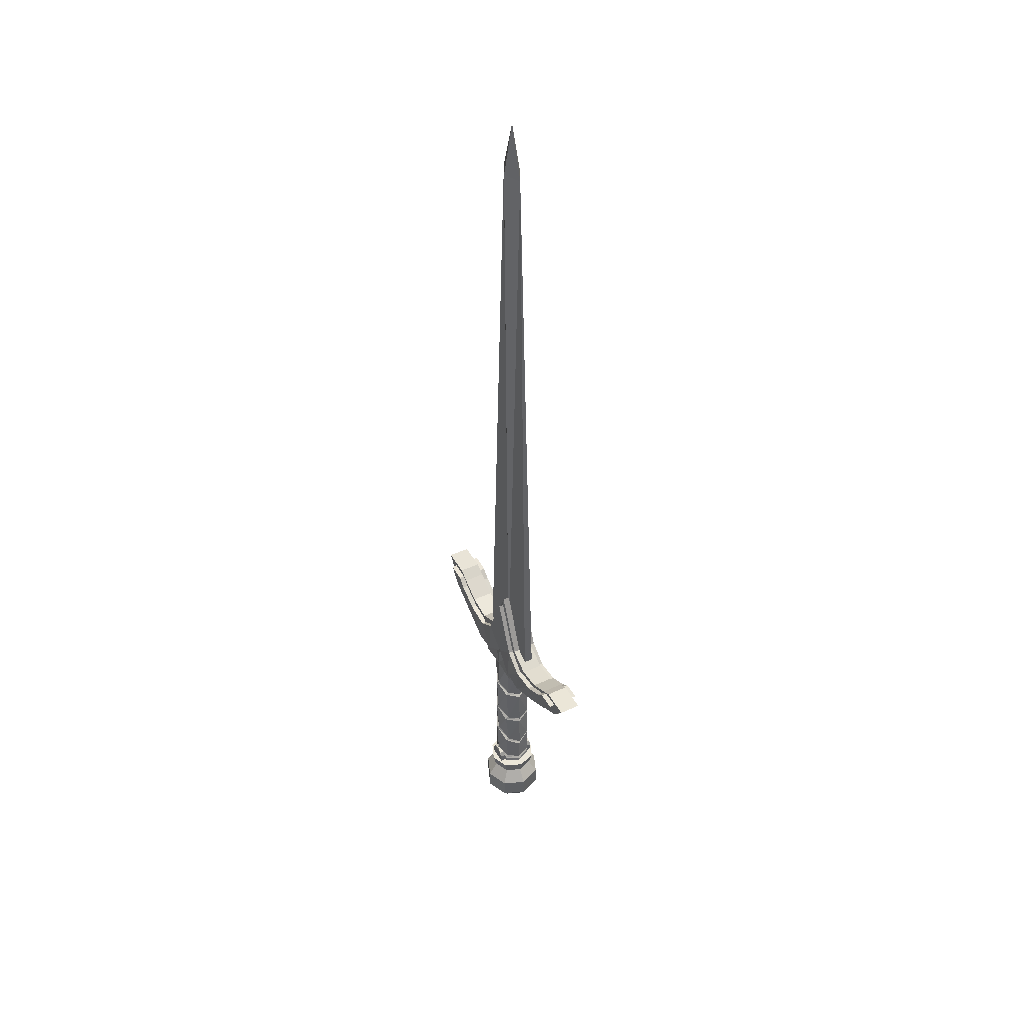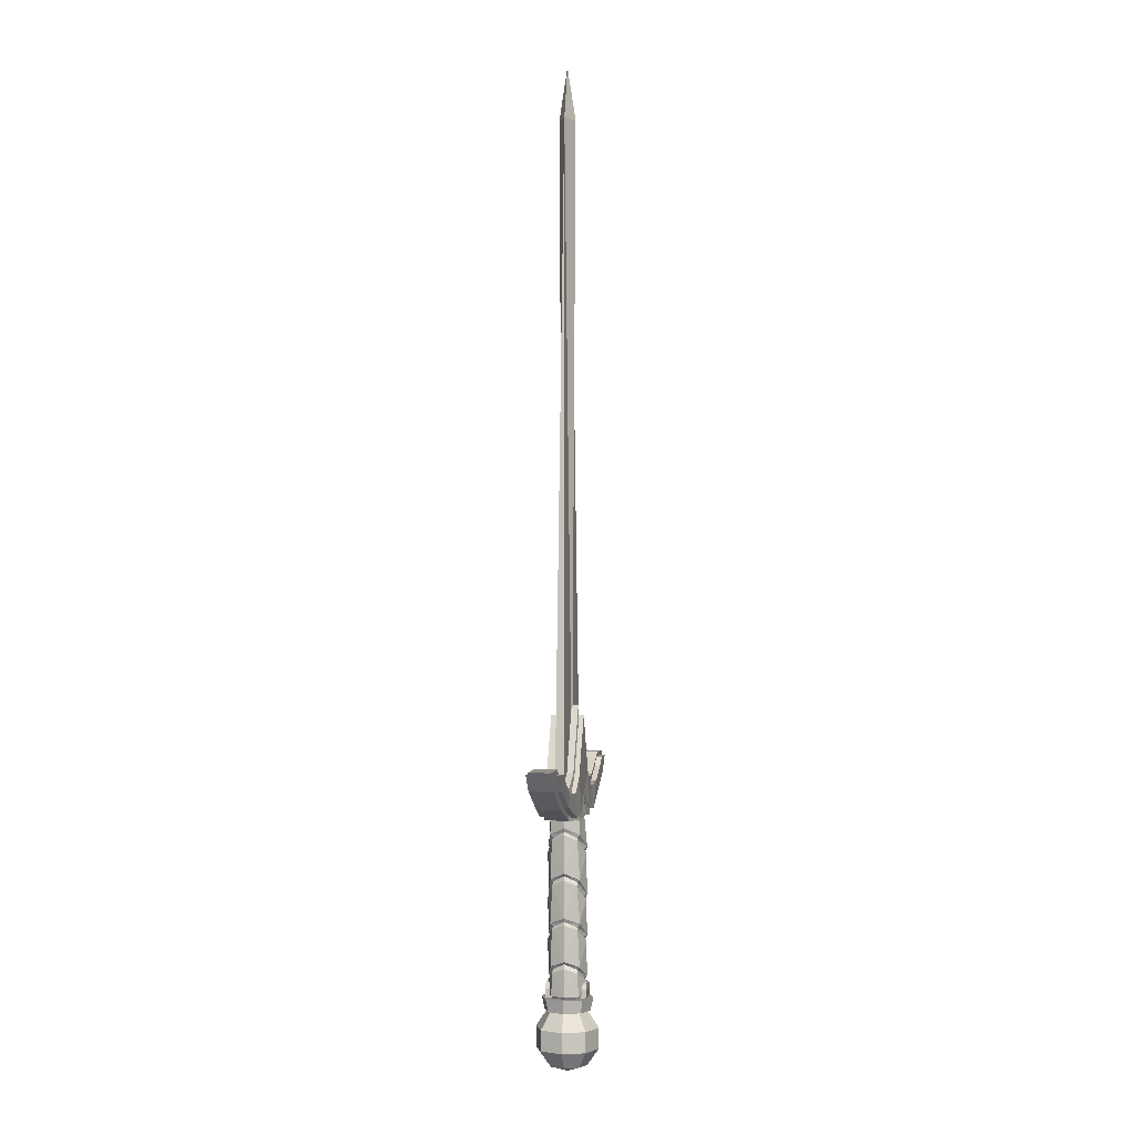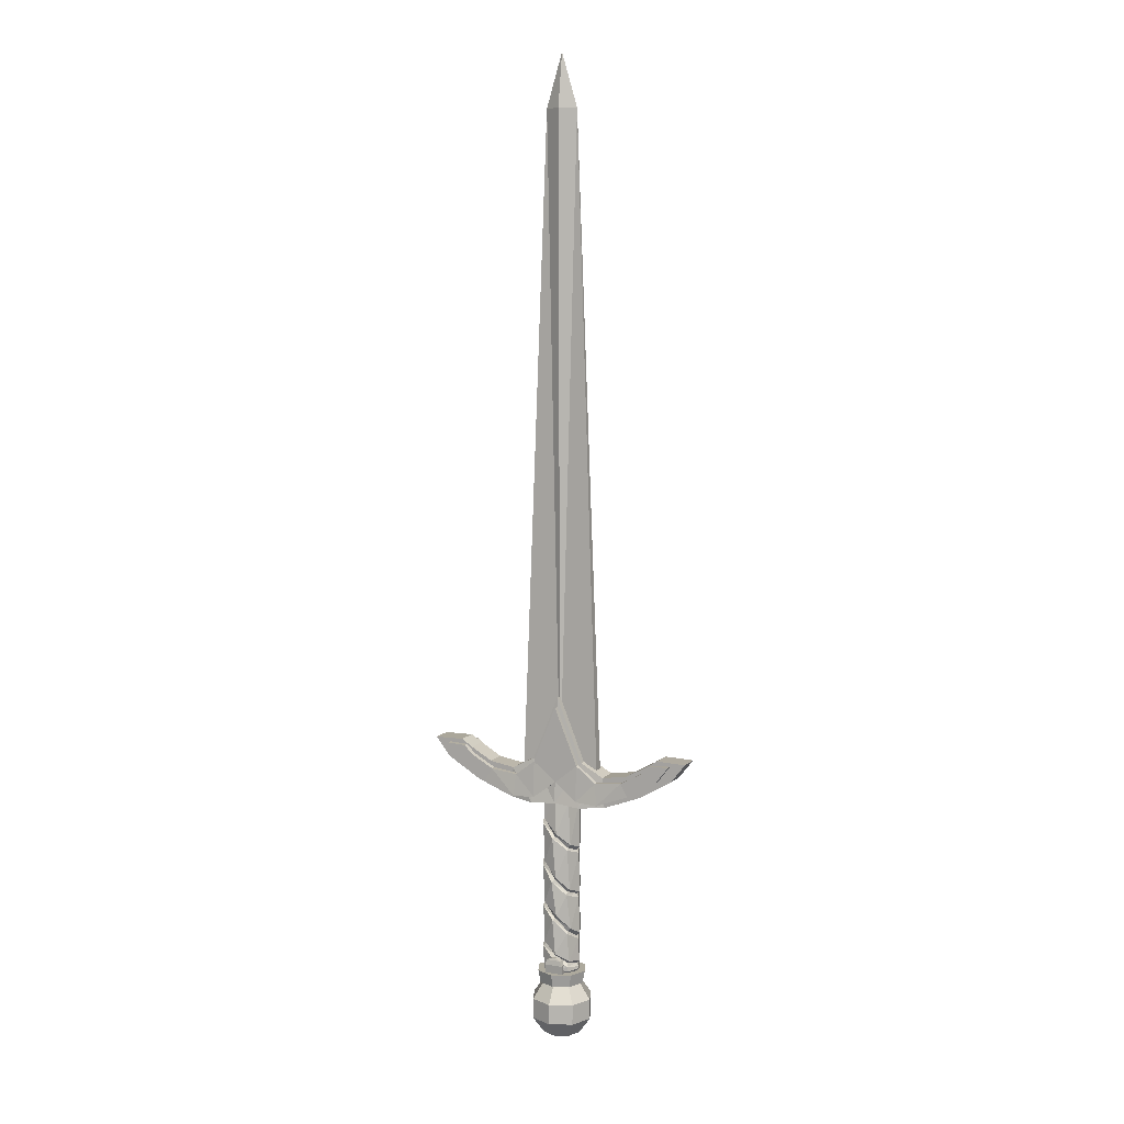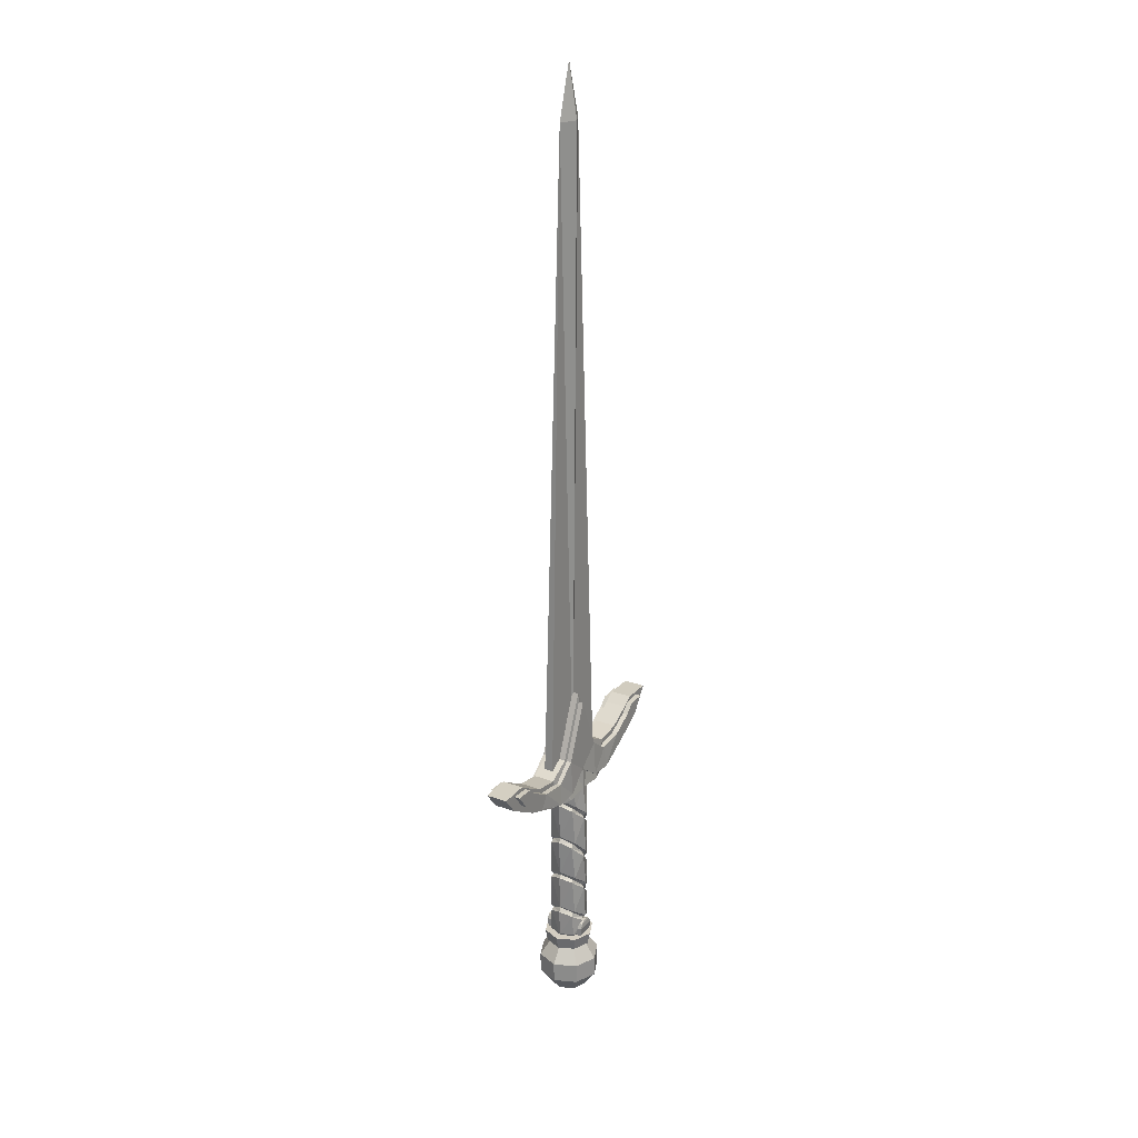
<metadata>
{"format":"obj","ext":"obj","renderer":"f3d","projection":"perspective","resolution":1024,"background":"white","views":[{"elev":44.9,"azim":62.1,"up":"+Y"},{"elev":-0.7,"azim":-79.2,"up":"+Y"},{"elev":8.8,"azim":25.3,"up":"+Y"},{"elev":24.8,"azim":-59.4,"up":"+Y"}]}
</metadata>
<code>
o sword_1_Mesh
v -0.007537 0.05745 0.016
v 0.007537 0.05745 0.016
v -0.007537 0.05745 -0.016
v 0.007537 0.05745 -0.016
v -0.005771 0.07121 0.01655
v -0.007537 0.06695 0.01701
v -0.001508 0.07298 0.016
v -0.007537 0.06695 -0.01701
v -0.005771 0.07121 -0.01655
v -0.001508 0.07298 -0.016
v 0.005771 0.07121 0.01655
v 0.001508 0.07298 0.016
v 0.007537 0.06695 0.01701
v 0.007537 0.06695 -0.01701
v 0.001508 0.07298 -0.016
v 0.005771 0.07121 -0.01655
v 0.01336 0.04908 -0.01336
v 0 0.04908 -0.01889
v -0.01336 0.04908 -0.01336
v -0.01889 0.04908 0
v -0.01336 0.04908 0.01336
v 0 0.04908 0.01889
v 0.01336 0.04908 0.01336
v 0.01889 0.04908 0
v 0.01492 0.05973 -0.01492
v 0 0.05973 -0.0211
v -0.01492 0.05973 -0.01492
v -0.0211 0.05973 0
v -0.01492 0.05973 0.01492
v 0 0.05973 0.0211
v 0.01492 0.05973 0.01492
v 0.0211 0.05973 0
v 0.009638 0.05852 -0.009638
v 0 0.05852 -0.01363
v -0.009638 0.05852 -0.009638
v -0.01363 0.05852 0
v -0.009638 0.05852 0.009638
v 0 0.05852 0.01363
v 0.009638 0.05852 0.009638
v 0.01363 0.05852 0
v -0.009638 0.1879 0.009639
v -0.01363 0.1931 0
v -0.009638 0.1879 -0.009638
v 0 0.1775 -0.01363
v 0.009638 0.1677 -0.009638
v 0.01363 0.1637 0
v 0.009638 0.1677 0.009639
v 0 0.1775 0.01363
v -0.009638 0.1528 0.009639
v -0.01363 0.158 0
v -0.009638 0.1528 -0.009638
v 0 0.1407 -0.01363
v 0.009638 0.1301 -0.009638
v 0.01363 0.1263 0
v 0.009638 0.1301 0.009639
v 0 0.1407 0.01363
v -0.009638 0.1169 0.009639
v -0.01363 0.1211 0
v -0.009638 0.1169 -0.009638
v 0 0.1073 -0.01363
v 0.009638 0.096 -0.009638
v 0.01363 0.08951 0
v 0.009638 0.096 0.009638
v 0 0.1073 0.01363
v 0 0.07503 0.01363
v -0.009638 0.08317 0.009638
v -0.01363 0.08752 0
v -0.009638 0.08317 -0.009638
v 0 0.07503 -0.01363
v 0.009638 0.06848 -0.009638
v 0.01363 0.06607 0
v 0.009638 0.06848 0.009638
v 0.01117 0.06152 -0.01117
v -0 0.06152 -0.0158
v -0.001674 0.07245 -0.01574
v 0.01026 0.06562 -0.01182
v -0.01117 0.06152 -0.01117
v -0.0123 0.08046 -0.01023
v -0.0158 0.06152 0
v -0.0163 0.08435 0
v -0.01117 0.06152 0.01117
v -0.0123 0.08046 0.01023
v -0 0.06152 0.0158
v -0.001674 0.07245 0.01574
v 0.01117 0.06152 0.01117
v 0.01026 0.06562 0.01182
v 0.0158 0.06152 0
v 0.01553 0.06301 0
v -0.009837 0.1905 0.01227
v -0.01519 0.1963 0
v -0.01117 0.207 0.01117
v -0.0158 0.207 0
v -0.009837 0.1905 -0.01227
v -0.01117 0.207 -0.01117
v 0.002074 0.1798 -0.01581
v -0 0.207 -0.01362
v 0.01241 0.1704 -0.0102
v 0.01117 0.207 -0.01117
v 0.01627 0.1668 0
v 0.0158 0.207 0
v 0.01241 0.1704 0.0102
v 0.01117 0.207 0.01117
v 0.002074 0.1798 0.01581
v -0 0.207 0.01362
v -0.00993 0.1195 0.01215
v -0.0153 0.1243 0
v -0.0126 0.1502 0.01002
v -0.01641 0.1548 0
v -0.00993 0.1195 -0.01215
v -0.0126 0.1502 -0.01002
v 0.002112 0.1096 -0.01576
v -0.002213 0.1385 -0.01577
v 0.0126 0.09847 -0.009922
v 0.009873 0.1274 -0.01214
v 0.01659 0.09285 0
v 0.01535 0.1231 0
v 0.0126 0.09847 0.009922
v 0.009873 0.1274 0.01214
v 0.002112 0.1096 0.01576
v -0.002213 0.1385 0.01577
v -0.01022 0.1545 0.01194
v -0.01538 0.1601 0
v -0.01206 0.1862 0.01044
v -0.0162 0.1909 0
v -0.01022 0.1545 -0.01194
v -0.01206 0.1862 -0.01044
v 0.001475 0.1422 -0.01581
v -0.001383 0.1759 -0.01578
v 0.01203 0.1319 -0.01052
v 0.01034 0.166 -0.01181
v 0.01609 0.1283 0
v 0.01548 0.1615 0
v 0.01203 0.1319 0.01052
v 0.01034 0.166 0.01181
v 0.001475 0.1422 0.01581
v -0.001383 0.1759 0.01578
v 0.001116 0.07675 0.01583
v -0.01041 0.08498 0.01179
v -0.001408 0.1058 0.01582
v -0.012 0.1151 0.01052
v -0.01546 0.08963 0
v -0.01613 0.119 0
v -0.01041 0.08498 -0.01179
v -0.012 0.1151 -0.01052
v 0.001116 0.07675 -0.01583
v -0.001408 0.1058 -0.01582
v 0.01177 0.07039 -0.01074
v 0.01022 0.09434 -0.012
v 0.01598 0.0681 0
v 0.01527 0.08728 0
v 0.01177 0.07039 0.01074
v 0.01022 0.09434 0.012
v -0.1 0.2463 0.01331
v 0.1 0.2463 0.01331
v -0.08412 0.2455 0.01331
v 0.08412 0.2455 0.01331
v -0.08412 0.2455 -0.01331
v 0.08412 0.2455 -0.01331
v -0.1 0.2463 -0.01331
v 0.1 0.2463 -0.01331
v 0 0.2857 0.01331
v 0 0.2857 -0.01331
v 0 0.2232 -0.01331
v 0 0.2232 0.01331
v -0.03601 0.2259 0.01331
v -0.03601 0.2259 -0.01331
v -0.03759 0.2076 -0.01488
v -0.03759 0.2076 0.01488
v 0.03601 0.2259 0.01331
v 0.03601 0.2259 -0.01331
v 0.03759 0.2076 -0.01488
v 0.03759 0.2076 0.01488
v -0.01922 0.2388 0.01331
v -0.01922 0.2388 -0.01331
v -0.01888 0.2089 -0.01488
v -0.01888 0.2089 0.01488
v 0.01922 0.2388 0.01331
v 0.01922 0.2388 -0.01331
v 0.01888 0.2089 -0.01488
v 0.01888 0.2089 0.01488
v -0.05833 0.2284 0.01331
v -0.05833 0.2284 -0.01331
v -0.06459 0.218 -0.01331
v -0.06459 0.218 0.01331
v 0.05833 0.2284 0.01331
v 0.05833 0.2284 -0.01331
v 0.06459 0.218 -0.01331
v 0.06459 0.218 0.01331
v -0.08933 0.2326 0.01331
v -0.07668 0.2385 0.01331
v -0.07668 0.2385 -0.01331
v -0.08933 0.2326 -0.01331
v 0.08933 0.2326 0.01331
v 0.07668 0.2385 0.01331
v 0.07668 0.2385 -0.01331
v 0.08933 0.2326 -0.01331
v -0.1129 0.249 0.008874
v 0.1129 0.249 0.008874
v -0.08871 0.2495 0.008874
v 0.08871 0.2495 0.008874
v -0.08871 0.2495 -0.008874
v 0.08871 0.2495 -0.008874
v -0.1129 0.249 -0.008874
v 0.1129 0.249 -0.008874
v 0 0.2935 0.008874
v 0 0.2935 -0.008874
v 0 0.2058 -0.0146
v 0 0.2058 0.0146
v -0.04066 0.2302 0.008874
v -0.04066 0.2302 -0.008874
v -0.04244 0.2053 -0.008874
v -0.04244 0.2053 0.008874
v 0.04066 0.2302 0.008874
v 0.04066 0.2302 -0.008874
v 0.04244 0.2053 -0.008874
v 0.04244 0.2053 0.008874
v -0.0217 0.2405 0.008874
v -0.0217 0.2405 -0.008874
v -0.02132 0.2037 -0.0146
v -0.02132 0.2037 0.0146
v 0.0217 0.2405 0.008874
v 0.0217 0.2405 -0.008874
v 0.02132 0.2037 -0.0146
v 0.02132 0.2037 0.0146
v -0.06159 0.2336 0.008874
v -0.06159 0.2336 -0.008874
v -0.07292 0.2171 -0.008874
v -0.07292 0.2171 0.008874
v 0.06159 0.2336 0.008874
v 0.06159 0.2336 -0.008874
v 0.07292 0.2171 -0.008874
v 0.07292 0.2171 0.008874
v -0.1008 0.2335 0.008874
v -0.07947 0.2437 0.008874
v -0.07947 0.2437 -0.008874
v -0.1008 0.2335 -0.008874
v 0.1008 0.2335 0.008874
v 0.07947 0.2437 0.008874
v 0.07947 0.2437 -0.008874
v 0.1008 0.2335 -0.008874
v -0.03322 0.2267 0.003736
v 0.03322 0.2267 0.003736
v -0.01317 0.7659 0
v 0.01317 0.7659 0
v -0.03322 0.2267 -0.003736
v 0.03322 0.2267 -0.003736
v 0 0.8092 0
v 0 0.2267 0.003736
v 0 0.7659 0.006752
v 0 0.7659 -0.006751
v 0 0.2267 -0.003736
v 0.01124 0.005167 -0.01125
v 0 0.005167 -0.0159
v -0.01124 0.005167 -0.01125
v -0.0159 0.005167 0
v -0.01124 0.005167 0.01125
v 0 0.005167 0.0159
v 0.01124 0.005167 0.01125
v 0.0159 0.005167 0
v 0.01819 0.01869 -0.0182
v 0 0.01869 -0.02574
v -0.01819 0.01869 -0.0182
v -0.02573 0.01869 0
v -0.01819 0.01869 0.0182
v 0 0.01869 0.02574
v 0.01819 0.01869 0.0182
v 0.02573 0.01869 0
v 0.01819 0.03542 -0.0182
v 0 0.03542 -0.02574
v -0.01819 0.03542 -0.0182
v -0.02573 0.03542 0
v -0.01819 0.03542 0.0182
v 0 0.03542 0.02574
v 0.01819 0.03542 0.0182
v 0.02573 0.03542 0
v 0.01124 0.04983 -0.01125
v 0 0.04983 -0.0159
v -0.01124 0.04983 -0.01125
v -0.0159 0.04983 0
v -0.01124 0.04983 0.01125
v 0 0.04983 0.0159
v 0.01124 0.04983 0.01125
v 0.0159 0.04983 0
v 0 -0 -0
f 10 7 15
f 15 7 12
f 2 4 13
f 13 4 14
f 3 1 8
f 8 1 6
f 6 5 8
f 8 5 9
f 5 7 9
f 9 7 10
f 12 11 15
f 15 11 16
f 11 13 16
f 16 13 14
f 11 12 5
f 5 12 7
f 16 9 15
f 15 9 10
f 13 6 2
f 2 6 1
f 11 5 13
f 13 5 6
f 14 4 8
f 8 4 3
f 14 8 16
f 16 8 9
f 17 18 25
f 25 18 26
f 18 19 26
f 26 19 27
f 19 20 27
f 27 20 28
f 20 21 28
f 28 21 29
f 21 22 29
f 29 22 30
f 22 23 30
f 30 23 31
f 23 24 31
f 31 24 32
f 24 17 32
f 32 17 25
f 18 17 21
f 19 18 21
f 20 19 21
f 23 22 21
f 24 23 21
f 17 24 21
f 25 26 29
f 26 27 29
f 27 28 29
f 30 31 29
f 31 32 29
f 32 25 29
f 73 74 76
f 76 74 75
f 74 77 75
f 75 77 78
f 77 79 78
f 78 79 80
f 81 82 79
f 79 82 80
f 83 84 81
f 81 84 82
f 85 86 83
f 83 86 84
f 87 88 85
f 85 88 86
f 87 73 88
f 88 73 76
f 89 91 90
f 90 91 92
f 93 90 94
f 94 90 92
f 95 93 96
f 96 93 94
f 97 95 98
f 98 95 96
f 99 97 100
f 100 97 98
f 99 100 101
f 101 100 102
f 101 102 103
f 103 102 104
f 103 104 89
f 89 104 91
f 121 123 122
f 122 123 124
f 125 122 126
f 126 122 124
f 127 125 128
f 128 125 126
f 129 127 130
f 130 127 128
f 131 129 132
f 132 129 130
f 131 132 133
f 133 132 134
f 133 134 135
f 135 134 136
f 135 136 121
f 121 136 123
f 105 107 106
f 106 107 108
f 109 106 110
f 110 106 108
f 111 109 112
f 112 109 110
f 113 111 114
f 114 111 112
f 115 113 116
f 116 113 114
f 115 116 117
f 117 116 118
f 117 118 119
f 119 118 120
f 119 120 105
f 105 120 107
f 137 139 138
f 138 139 140
f 138 140 141
f 141 140 142
f 143 141 144
f 144 141 142
f 145 143 146
f 146 143 144
f 147 145 148
f 148 145 146
f 149 147 150
f 150 147 148
f 149 150 151
f 151 150 152
f 151 152 137
f 137 152 139
f 33 34 73
f 73 34 74
f 69 70 75
f 75 70 76
f 74 35 77
f 68 69 78
f 78 69 75
f 35 36 77
f 77 36 79
f 67 68 80
f 80 68 78
f 36 37 79
f 79 37 81
f 67 80 66
f 66 80 82
f 37 38 81
f 81 38 83
f 66 82 65
f 65 82 84
f 83 39 85
f 65 84 72
f 72 84 86
f 39 40 85
f 85 40 87
f 72 86 71
f 71 86 88
f 40 33 87
f 87 33 73
f 70 71 76
f 76 71 88
f 41 89 42
f 42 89 90
f 43 42 93
f 93 42 90
f 44 43 95
f 95 43 93
f 45 44 97
f 97 44 95
f 46 45 99
f 99 45 97
f 46 99 47
f 47 99 101
f 47 101 48
f 48 101 103
f 48 103 41
f 41 103 89
f 57 105 58
f 58 105 106
f 50 108 49
f 49 108 107
f 59 58 109
f 109 58 106
f 50 51 108
f 108 51 110
f 60 59 111
f 111 59 109
f 51 52 110
f 110 52 112
f 61 60 113
f 113 60 111
f 52 53 112
f 112 53 114
f 62 61 115
f 115 61 113
f 53 54 114
f 114 54 116
f 62 115 63
f 63 115 117
f 55 118 54
f 54 118 116
f 63 117 64
f 64 117 119
f 56 120 55
f 55 120 118
f 64 119 57
f 57 119 105
f 49 107 56
f 56 107 120
f 49 121 50
f 50 121 122
f 42 124 41
f 41 124 123
f 51 50 125
f 125 50 122
f 42 43 124
f 124 43 126
f 52 51 127
f 127 51 125
f 43 44 126
f 126 44 128
f 53 52 129
f 129 52 127
f 44 45 128
f 128 45 130
f 54 53 131
f 131 53 129
f 45 46 130
f 130 46 132
f 54 131 55
f 55 131 133
f 47 134 46
f 46 134 132
f 55 133 56
f 56 133 135
f 48 136 47
f 47 136 134
f 56 135 49
f 49 135 121
f 41 123 48
f 48 123 136
f 65 137 66
f 66 137 138
f 57 140 64
f 64 140 139
f 66 138 67
f 67 138 141
f 58 142 57
f 57 142 140
f 68 67 143
f 143 67 141
f 58 59 142
f 142 59 144
f 69 68 145
f 145 68 143
f 59 60 144
f 144 60 146
f 70 69 147
f 147 69 145
f 60 61 146
f 146 61 148
f 71 70 149
f 149 70 147
f 61 62 148
f 148 62 150
f 71 149 72
f 72 149 151
f 63 152 62
f 62 152 150
f 72 151 65
f 65 151 137
f 64 139 63
f 63 139 152
f 153 189 155
f 155 189 190
f 155 190 157
f 157 190 191
f 191 192 157
f 157 192 159
f 159 192 153
f 153 192 189
f 154 160 156
f 156 160 158
f 159 153 157
f 157 153 155
f 161 177 162
f 162 177 178
f 162 178 163
f 163 178 179
f 164 163 180
f 180 163 179
f 161 164 177
f 177 164 180
f 165 173 166
f 166 173 174
f 167 166 175
f 175 166 174
f 168 167 176
f 176 167 175
f 168 176 165
f 165 176 173
f 169 185 170
f 170 185 186
f 170 186 171
f 171 186 187
f 172 171 188
f 188 171 187
f 169 172 185
f 185 172 188
f 173 161 174
f 174 161 162
f 175 174 163
f 163 174 162
f 176 175 164
f 164 175 163
f 176 164 173
f 173 164 161
f 177 169 178
f 178 169 170
f 178 170 179
f 179 170 171
f 180 179 172
f 172 179 171
f 177 180 169
f 169 180 172
f 181 165 182
f 182 165 166
f 183 182 167
f 167 182 166
f 184 183 168
f 168 183 167
f 184 168 181
f 181 168 165
f 185 194 186
f 186 194 195
f 186 195 187
f 187 195 196
f 188 187 193
f 193 187 196
f 185 188 194
f 194 188 193
f 189 184 190
f 190 184 181
f 191 190 182
f 182 190 181
f 192 191 183
f 183 191 182
f 189 192 184
f 184 192 183
f 194 193 156
f 156 193 154
f 195 194 158
f 158 194 156
f 195 158 196
f 196 158 160
f 193 196 154
f 154 196 160
f 197 233 199
f 199 233 234
f 199 234 201
f 201 234 235
f 235 236 201
f 201 236 203
f 203 236 197
f 197 236 233
f 198 204 200
f 200 204 202
f 203 197 201
f 201 197 199
f 205 221 206
f 206 221 222
f 206 222 207
f 207 222 223
f 208 207 224
f 224 207 223
f 205 208 221
f 221 208 224
f 209 217 210
f 210 217 218
f 211 210 219
f 219 210 218
f 212 211 220
f 220 211 219
f 212 220 209
f 209 220 217
f 213 229 214
f 214 229 230
f 214 230 215
f 215 230 231
f 216 215 232
f 232 215 231
f 213 216 229
f 229 216 232
f 217 205 218
f 218 205 206
f 219 218 207
f 207 218 206
f 220 219 208
f 208 219 207
f 220 208 217
f 217 208 205
f 221 213 222
f 222 213 214
f 222 214 223
f 223 214 215
f 224 223 216
f 216 223 215
f 221 224 213
f 213 224 216
f 225 209 226
f 226 209 210
f 227 226 211
f 211 226 210
f 228 227 212
f 212 227 211
f 228 212 225
f 225 212 209
f 229 238 230
f 230 238 239
f 230 239 231
f 231 239 240
f 232 231 237
f 237 231 240
f 229 232 238
f 238 232 237
f 233 228 234
f 234 228 225
f 235 234 226
f 226 234 225
f 236 235 227
f 227 235 226
f 233 236 228
f 228 236 227
f 238 237 200
f 200 237 198
f 239 238 202
f 202 238 200
f 239 202 240
f 240 202 204
f 237 240 198
f 198 240 204
f 241 248 243
f 243 248 249
f 250 251 243
f 243 251 245
f 242 246 244
f 245 241 243
f 247 243 249
f 247 250 243
f 242 244 248
f 248 244 249
f 247 249 244
f 247 244 250
f 250 244 251
f 251 244 246
f 252 253 260
f 260 253 261
f 253 254 261
f 261 254 262
f 254 255 262
f 262 255 263
f 255 256 263
f 263 256 264
f 256 257 264
f 264 257 265
f 257 258 265
f 265 258 266
f 258 259 266
f 266 259 267
f 259 252 267
f 267 252 260
f 260 261 268
f 268 261 269
f 261 262 269
f 269 262 270
f 262 263 270
f 270 263 271
f 263 264 271
f 271 264 272
f 264 265 272
f 272 265 273
f 265 266 273
f 273 266 274
f 266 267 274
f 274 267 275
f 267 260 275
f 275 260 268
f 268 269 276
f 276 269 277
f 269 270 277
f 277 270 278
f 270 271 278
f 278 271 279
f 271 272 279
f 279 272 280
f 272 273 280
f 280 273 281
f 273 274 281
f 281 274 282
f 274 275 282
f 282 275 283
f 275 268 283
f 283 268 276
f 253 252 284
f 254 253 284
f 255 254 284
f 256 255 284
f 257 256 284
f 258 257 284
f 259 258 284
f 252 259 284

</code>
